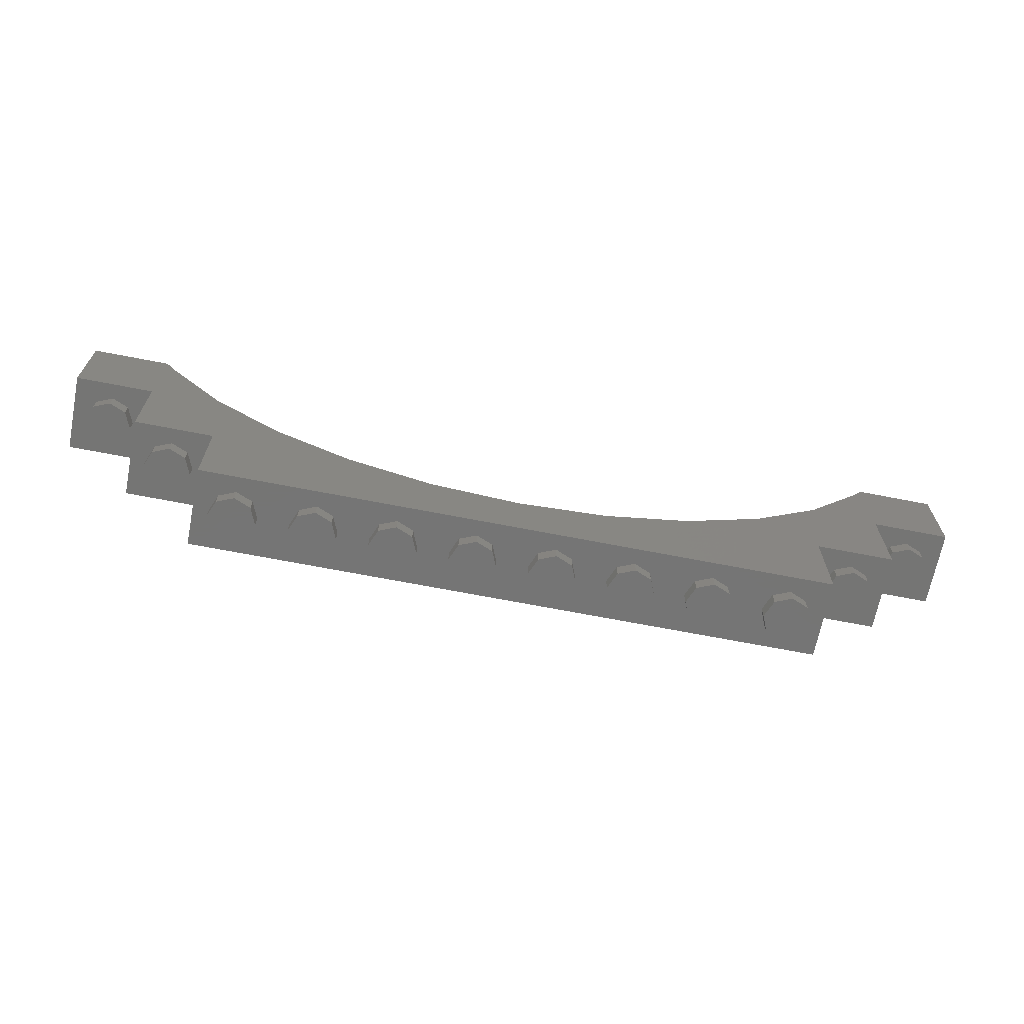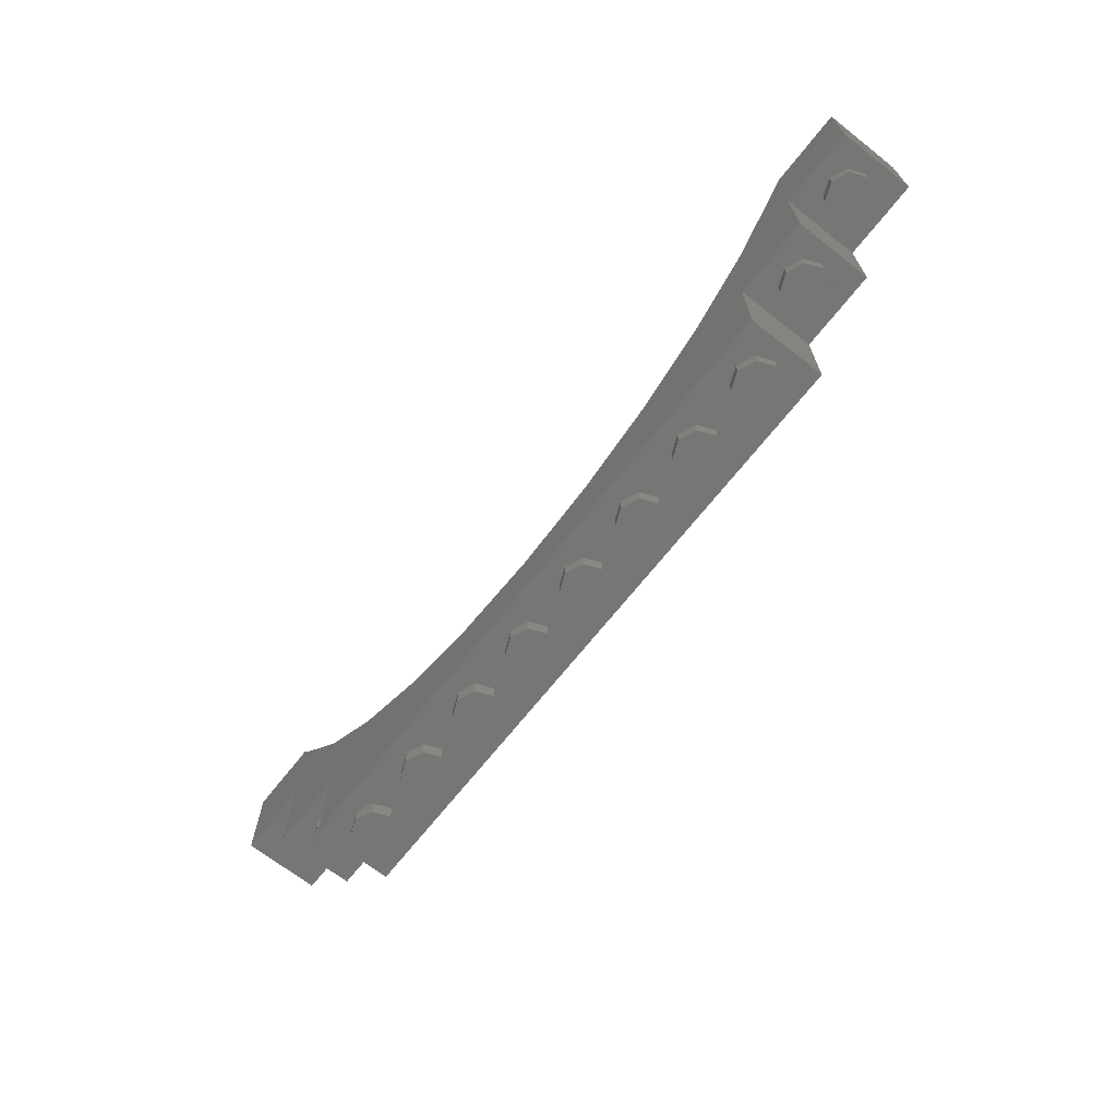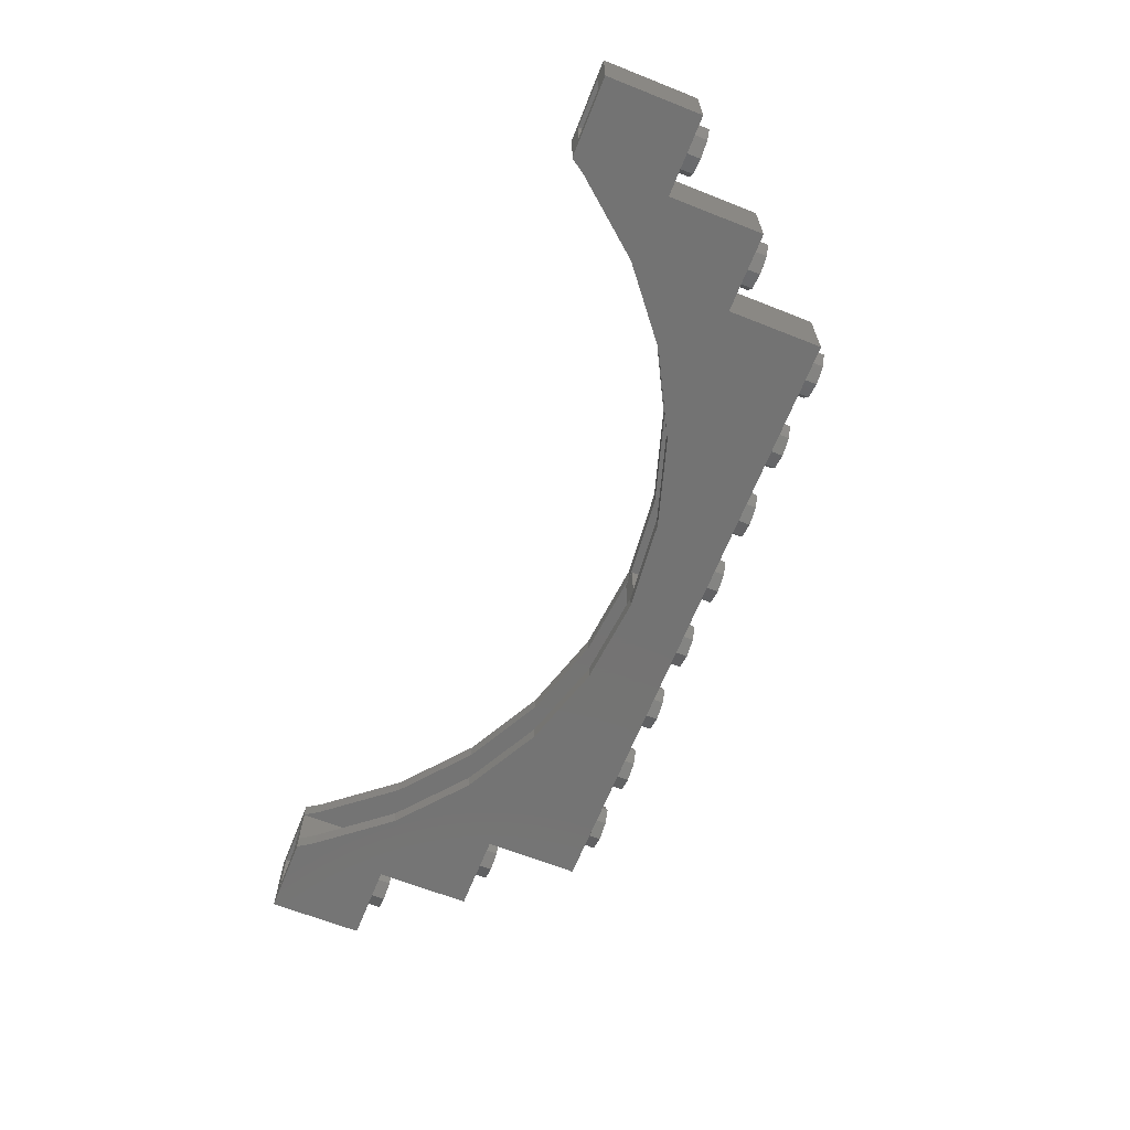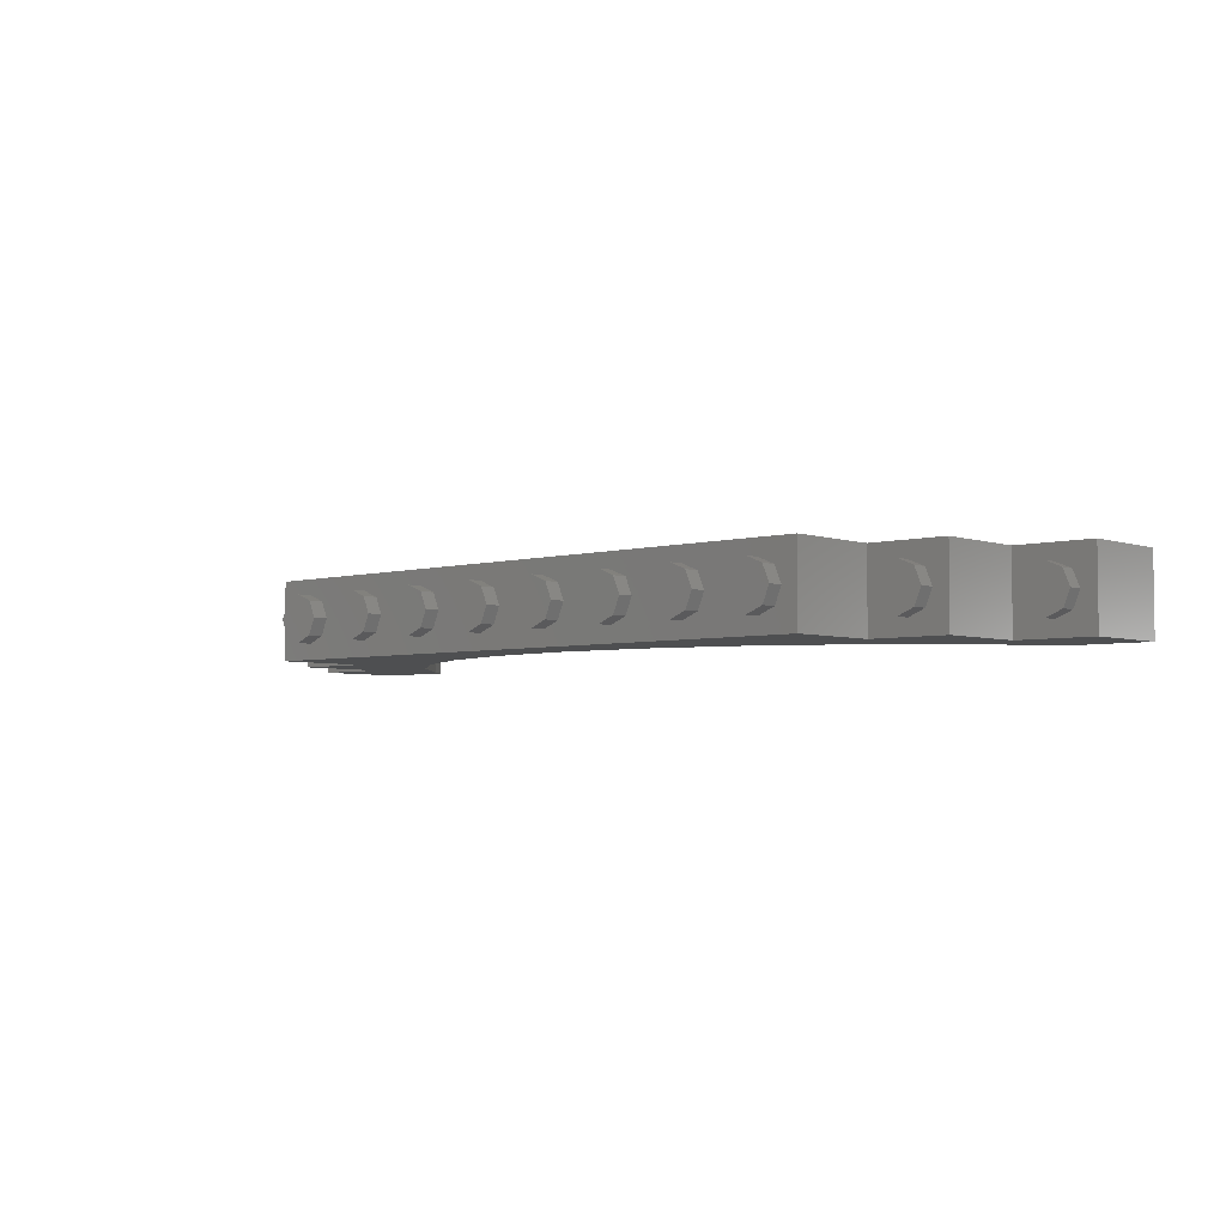
<metadata>
{"format":"stl","ext":"stl","renderer":"f3d","projection":"perspective","resolution":1024,"background":"white","views":[{"elev":-67.5,"azim":-11.1,"up":"+Y"},{"elev":-68.2,"azim":51.8,"up":"+Y"},{"elev":-65.5,"azim":-111.7,"up":"+Z"},{"elev":-4.3,"azim":42.0,"up":"+Z"}]}
</metadata>
<code>
# stl→obj: 324 verts, 508 faces
v -3.84 2.08 -0.24
v -3.84 1.12 -0.24
v -3.04 1.12 -0.24
v 0 0.64 -0.24
v -0.9132 0.73 -0.24
v -3.04 0.16 -0.24
v -1.791 0.9964 -0.24
v -3.309 2.011 -0.24
v -2.6 1.429 -0.24
v 3.04 1.12 -0.24
v 3.84 1.12 -0.24
v 3.84 2.08 -0.24
v 3.04 0.16 -0.24
v 0.9132 0.73 -0.24
v 1.791 0.9964 -0.24
v 2.6 1.429 -0.24
v 3.309 2.011 -0.24
v 3.84 2.08 0.24
v 3.84 1.12 0.24
v 3.04 1.12 0.24
v 0 0.64 0.24
v 0.9132 0.73 0.24
v 3.04 0.16 0.24
v 1.791 0.9964 0.24
v 3.309 2.011 0.24
v 2.6 1.429 0.24
v -3.04 1.12 0.24
v -3.84 1.12 0.24
v -3.84 2.08 0.24
v -3.04 0.16 0.24
v -0.9132 0.73 0.24
v -1.791 0.9964 0.24
v -2.6 1.429 0.24
v -3.309 2.011 0.24
v -3.2 0 -0.4
v 0 0.64 -0.4
v 3.2 0 -0.4
v 3.309 2.011 -0.4
v 3.891 2.72 -0.4
v 3.2 0.96 -0.4
v 2.6 1.429 -0.4
v 1.791 0.9964 -0.4
v -0.9132 0.73 -0.4
v 0.9132 0.73 -0.4
v -2.6 1.429 -0.4
v -1.791 0.9964 -0.4
v -3.2 0.96 -0.4
v -3.309 2.011 -0.4
v -3.891 2.72 -0.4
v 3.2 0 0.4
v 0 0.64 0.4
v -3.2 0 0.4
v -3.309 2.011 0.4
v -3.891 2.72 0.4
v -3.2 0.96 0.4
v -2.6 1.429 0.4
v -1.791 0.9964 0.4
v 0.9132 0.73 0.4
v -0.9132 0.73 0.4
v 2.6 1.429 0.4
v 1.791 0.9964 0.4
v 3.2 0.96 0.4
v 3.309 2.011 0.4
v 3.891 2.72 0.4
v 4.16 2.08 0.24
v 4.64 2.08 0.24
v 4.64 2.08 -0.24
v 4.16 2.08 -0.24
v 4.16 2.88 0.24
v 4.64 2.88 0.24
v 4.16 2.88 -0.24
v 4.64 2.88 -0.24
v -4.64 2.08 0.24
v -4.16 2.08 0.24
v -4.16 2.08 -0.24
v -4.64 2.08 -0.24
v -4.64 2.88 0.24
v -4.16 2.88 0.24
v -4.64 2.88 -0.24
v -4.16 2.88 -0.24
v 4 2.08 -0.24
v 4 2.08 0.24
v 4 2.88 0.24
v 4 2.88 -0.24
v -4 2.08 0.24
v -4 2.08 -0.24
v -4 2.88 -0.24
v -4 2.88 0.24
v 0.08 0.64 -0.24
v -0.08 0.64 -0.24
v -0.08 0.64 0.24
v 0.08 0.64 0.24
v -0.08 0.16 -0.24
v -0.08 0.16 0.24
v 0.08 0.16 0.24
v 0.08 0.16 -0.24
v 4 0.96 0.4
v 4 0.96 -0.4
v 4 1.92 -0.4
v 4 1.92 0.4
v 4.8 1.92 -0.4
v 4.8 1.92 0.4
v -4 0.96 -0.4
v -4 0.96 0.4
v -4 1.92 0.4
v -4 1.92 -0.4
v -4.8 1.92 0.4
v -4.8 1.92 -0.4
v 4.8 2.88 0.4
v 4.8 2.88 -0.4
v -4.8 2.88 -0.4
v -4.8 2.88 0.4
v 4.64 1.76 0
v 4.64 1.92 0
v 4.57 1.92 0.1697
v 4.57 1.76 0.1697
v 4.4 1.92 0.24
v 4.4 1.76 0.24
v 4.23 1.92 0.1697
v 4.23 1.76 0.1697
v 4.16 1.92 -0
v 4.16 1.76 -0
v 4.23 1.92 -0.1697
v 4.23 1.76 -0.1697
v 4.4 1.92 -0.24
v 4.4 1.76 -0.24
v 4.57 1.92 -0.1697
v 4.57 1.76 -0.1697
v -4.16 1.76 0
v -4.16 1.92 0
v -4.23 1.92 0.1697
v -4.23 1.76 0.1697
v -4.4 1.92 0.24
v -4.4 1.76 0.24
v -4.57 1.92 0.1697
v -4.57 1.76 0.1697
v -4.64 1.92 -0
v -4.64 1.76 -0
v -4.57 1.92 -0.1697
v -4.57 1.76 -0.1697
v -4.4 1.92 -0.24
v -4.4 1.76 -0.24
v -4.23 1.92 -0.1697
v -4.23 1.76 -0.1697
v 3.84 0.8 0
v 3.84 0.96 0
v 3.77 0.96 0.1697
v 3.77 0.8 0.1697
v 3.6 0.96 0.24
v 3.6 0.8 0.24
v 3.43 0.96 0.1697
v 3.43 0.8 0.1697
v 3.36 0.96 -0
v 3.36 0.8 -0
v 3.43 0.96 -0.1697
v 3.43 0.8 -0.1697
v 3.6 0.96 -0.24
v 3.6 0.8 -0.24
v 3.77 0.96 -0.1697
v 3.77 0.8 -0.1697
v -3.36 0.8 0
v -3.36 0.96 0
v -3.43 0.96 0.1697
v -3.43 0.8 0.1697
v -3.6 0.96 0.24
v -3.6 0.8 0.24
v -3.77 0.96 0.1697
v -3.77 0.8 0.1697
v -3.84 0.96 -0
v -3.84 0.8 -0
v -3.77 0.96 -0.1697
v -3.77 0.8 -0.1697
v -3.6 0.96 -0.24
v -3.6 0.8 -0.24
v -3.43 0.96 -0.1697
v -3.43 0.8 -0.1697
v 3.04 -0.16 0
v 3.04 0 0
v 2.97 0 0.1697
v 2.97 -0.16 0.1697
v 2.8 0 0.24
v 2.8 -0.16 0.24
v 2.63 0 0.1697
v 2.63 -0.16 0.1697
v 2.56 0 -0
v 2.56 -0.16 -0
v 2.63 0 -0.1697
v 2.63 -0.16 -0.1697
v 2.8 0 -0.24
v 2.8 -0.16 -0.24
v 2.97 0 -0.1697
v 2.97 -0.16 -0.1697
v 2.24 -0.16 0
v 2.24 0 0
v 2.17 0 0.1697
v 2.17 -0.16 0.1697
v 2 0 0.24
v 2 -0.16 0.24
v 1.83 0 0.1697
v 1.83 -0.16 0.1697
v 1.76 0 -0
v 1.76 -0.16 -0
v 1.83 0 -0.1697
v 1.83 -0.16 -0.1697
v 2 0 -0.24
v 2 -0.16 -0.24
v 2.17 0 -0.1697
v 2.17 -0.16 -0.1697
v 1.44 -0.16 0
v 1.44 0 0
v 1.37 0 0.1697
v 1.37 -0.16 0.1697
v 1.2 0 0.24
v 1.2 -0.16 0.24
v 1.03 0 0.1697
v 1.03 -0.16 0.1697
v 0.96 0 -0
v 0.96 -0.16 -0
v 1.03 0 -0.1697
v 1.03 -0.16 -0.1697
v 1.2 0 -0.24
v 1.2 -0.16 -0.24
v 1.37 0 -0.1697
v 1.37 -0.16 -0.1697
v 0.64 -0.16 0
v 0.64 0 0
v 0.5697 0 0.1697
v 0.5697 -0.16 0.1697
v 0.4 0 0.24
v 0.4 -0.16 0.24
v 0.2303 0 0.1697
v 0.2303 -0.16 0.1697
v 0.16 0 -0
v 0.16 -0.16 -0
v 0.2303 0 -0.1697
v 0.2303 -0.16 -0.1697
v 0.4 0 -0.24
v 0.4 -0.16 -0.24
v 0.5697 0 -0.1697
v 0.5697 -0.16 -0.1697
v -0.16 -0.16 0
v -0.16 0 0
v -0.2303 0 0.1697
v -0.2303 -0.16 0.1697
v -0.4 0 0.24
v -0.4 -0.16 0.24
v -0.5697 0 0.1697
v -0.5697 -0.16 0.1697
v -0.64 0 -0
v -0.64 -0.16 -0
v -0.5697 0 -0.1697
v -0.5697 -0.16 -0.1697
v -0.4 0 -0.24
v -0.4 -0.16 -0.24
v -0.2303 0 -0.1697
v -0.2303 -0.16 -0.1697
v -0.96 -0.16 0
v -0.96 0 0
v -1.03 0 0.1697
v -1.03 -0.16 0.1697
v -1.2 0 0.24
v -1.2 -0.16 0.24
v -1.37 0 0.1697
v -1.37 -0.16 0.1697
v -1.44 0 -0
v -1.44 -0.16 -0
v -1.37 0 -0.1697
v -1.37 -0.16 -0.1697
v -1.2 0 -0.24
v -1.2 -0.16 -0.24
v -1.03 0 -0.1697
v -1.03 -0.16 -0.1697
v -1.76 -0.16 0
v -1.76 0 0
v -1.83 0 0.1697
v -1.83 -0.16 0.1697
v -2 0 0.24
v -2 -0.16 0.24
v -2.17 0 0.1697
v -2.17 -0.16 0.1697
v -2.24 0 -0
v -2.24 -0.16 -0
v -2.17 0 -0.1697
v -2.17 -0.16 -0.1697
v -2 0 -0.24
v -2 -0.16 -0.24
v -1.83 0 -0.1697
v -1.83 -0.16 -0.1697
v -2.56 -0.16 0
v -2.56 0 0
v -2.63 0 0.1697
v -2.63 -0.16 0.1697
v -2.8 0 0.24
v -2.8 -0.16 0.24
v -2.97 0 0.1697
v -2.97 -0.16 0.1697
v -3.04 0 -0
v -3.04 -0.16 -0
v -2.97 0 -0.1697
v -2.97 -0.16 -0.1697
v -2.8 0 -0.24
v -2.8 -0.16 -0.24
v -2.63 0 -0.1697
v -2.63 -0.16 -0.1697
v 4 2.88 0.4
v 4 2.88 -0.4
v -4 2.88 0.4
v -4 2.88 -0.4
v 3.891 2.72 0.24
v 3.891 2.72 -0.24
v -3.891 2.72 0.24
v -3.891 2.72 -0.24
v 4.4 1.76 0
v -4.4 1.76 0
v 3.6 0.8 0
v -3.6 0.8 0
v 2.8 -0.16 0
v 2 -0.16 0
v 1.2 -0.16 0
v 0.4 -0.16 0
v -0.4 -0.16 0
v -1.2 -0.16 0
v -2 -0.16 0
v -2.8 -0.16 0
f 1 2 3
f 4 5 6
f 5 7 6
f 8 3 9
f 10 11 12
f 13 14 4
f 13 15 14
f 16 10 17
f 4 6 13
f 18 19 20
f 21 22 23
f 22 24 23
f 25 20 26
f 27 28 29
f 30 31 21
f 30 32 31
f 33 27 34
f 21 23 30
f 35 36 37
f 38 39 40
f 41 38 40
f 42 41 40
f 36 35 43
f 44 37 36
f 45 46 47
f 48 45 47
f 49 48 47
f 50 51 52
f 53 54 55
f 56 53 55
f 57 56 55
f 51 50 58
f 59 52 51
f 60 61 62
f 63 60 62
f 64 63 62
f 65 66 67
f 65 67 68
f 65 69 70
f 65 70 66
f 68 71 69
f 68 69 65
f 67 72 71
f 67 71 68
f 66 70 72
f 66 72 67
f 73 74 75
f 73 75 76
f 73 77 78
f 73 78 74
f 76 79 77
f 76 77 73
f 75 80 79
f 75 79 76
f 74 78 80
f 74 80 75
f 18 12 11
f 18 11 19
f 28 2 1
f 28 1 29
f 13 23 20
f 13 20 10
f 20 19 11
f 20 11 10
f 30 6 3
f 30 3 27
f 3 2 28
f 3 28 27
f 81 12 18
f 81 18 82
f 81 82 83
f 81 83 84
f 85 29 1
f 85 1 86
f 85 86 87
f 85 87 88
f 89 90 91
f 89 91 92
f 90 93 94
f 90 94 91
f 92 95 96
f 92 96 89
f 23 13 96
f 23 96 95
f 94 93 6
f 94 6 30
f 97 98 99
f 97 99 100
f 99 101 102
f 99 102 100
f 103 104 105
f 103 105 106
f 105 107 108
f 105 108 106
f 109 102 101
f 109 101 110
f 111 108 107
f 111 107 112
f 62 40 98
f 62 98 97
f 104 103 47
f 104 47 55
f 37 40 62
f 37 62 50
f 52 55 47
f 52 47 35
f 50 52 35
f 50 35 37
f 113 114 115
f 113 115 116
f 116 115 117
f 116 117 118
f 118 117 119
f 118 119 120
f 120 119 121
f 120 121 122
f 122 121 123
f 122 123 124
f 124 123 125
f 124 125 126
f 126 125 127
f 126 127 128
f 128 127 114
f 128 114 113
f 129 130 131
f 129 131 132
f 132 131 133
f 132 133 134
f 134 133 135
f 134 135 136
f 136 135 137
f 136 137 138
f 138 137 139
f 138 139 140
f 140 139 141
f 140 141 142
f 142 141 143
f 142 143 144
f 144 143 130
f 144 130 129
f 145 146 147
f 145 147 148
f 148 147 149
f 148 149 150
f 150 149 151
f 150 151 152
f 152 151 153
f 152 153 154
f 154 153 155
f 154 155 156
f 156 155 157
f 156 157 158
f 158 157 159
f 158 159 160
f 160 159 146
f 160 146 145
f 161 162 163
f 161 163 164
f 164 163 165
f 164 165 166
f 166 165 167
f 166 167 168
f 168 167 169
f 168 169 170
f 170 169 171
f 170 171 172
f 172 171 173
f 172 173 174
f 174 173 175
f 174 175 176
f 176 175 162
f 176 162 161
f 177 178 179
f 177 179 180
f 180 179 181
f 180 181 182
f 182 181 183
f 182 183 184
f 184 183 185
f 184 185 186
f 186 185 187
f 186 187 188
f 188 187 189
f 188 189 190
f 190 189 191
f 190 191 192
f 192 191 178
f 192 178 177
f 193 194 195
f 193 195 196
f 196 195 197
f 196 197 198
f 198 197 199
f 198 199 200
f 200 199 201
f 200 201 202
f 202 201 203
f 202 203 204
f 204 203 205
f 204 205 206
f 206 205 207
f 206 207 208
f 208 207 194
f 208 194 193
f 209 210 211
f 209 211 212
f 212 211 213
f 212 213 214
f 214 213 215
f 214 215 216
f 216 215 217
f 216 217 218
f 218 217 219
f 218 219 220
f 220 219 221
f 220 221 222
f 222 221 223
f 222 223 224
f 224 223 210
f 224 210 209
f 225 226 227
f 225 227 228
f 228 227 229
f 228 229 230
f 230 229 231
f 230 231 232
f 232 231 233
f 232 233 234
f 234 233 235
f 234 235 236
f 236 235 237
f 236 237 238
f 238 237 239
f 238 239 240
f 240 239 226
f 240 226 225
f 241 242 243
f 241 243 244
f 244 243 245
f 244 245 246
f 246 245 247
f 246 247 248
f 248 247 249
f 248 249 250
f 250 249 251
f 250 251 252
f 252 251 253
f 252 253 254
f 254 253 255
f 254 255 256
f 256 255 242
f 256 242 241
f 257 258 259
f 257 259 260
f 260 259 261
f 260 261 262
f 262 261 263
f 262 263 264
f 264 263 265
f 264 265 266
f 266 265 267
f 266 267 268
f 268 267 269
f 268 269 270
f 270 269 271
f 270 271 272
f 272 271 258
f 272 258 257
f 273 274 275
f 273 275 276
f 276 275 277
f 276 277 278
f 278 277 279
f 278 279 280
f 280 279 281
f 280 281 282
f 282 281 283
f 282 283 284
f 284 283 285
f 284 285 286
f 286 285 287
f 286 287 288
f 288 287 274
f 288 274 273
f 289 290 291
f 289 291 292
f 292 291 293
f 292 293 294
f 294 293 295
f 294 295 296
f 296 295 297
f 296 297 298
f 298 297 299
f 298 299 300
f 300 299 301
f 300 301 302
f 302 301 303
f 302 303 304
f 304 303 290
f 304 290 289
f 109 70 69
f 109 69 305
f 305 69 71
f 305 71 306
f 306 71 72
f 306 72 110
f 110 72 70
f 110 70 109
f 307 78 77
f 307 77 112
f 308 80 78
f 308 78 307
f 111 79 80
f 111 80 308
f 112 77 79
f 112 79 111
f 83 309 64
f 83 64 305
f 306 39 310
f 306 310 84
f 309 25 63
f 309 63 64
f 39 38 17
f 39 17 310
f 25 26 60
f 25 60 63
f 38 41 16
f 38 16 17
f 26 24 61
f 26 61 60
f 41 42 15
f 41 15 16
f 24 22 58
f 24 58 61
f 42 44 14
f 42 14 15
f 22 21 51
f 22 51 58
f 44 36 4
f 44 4 14
f 21 31 59
f 21 59 51
f 36 43 5
f 36 5 4
f 31 32 57
f 31 57 59
f 43 46 7
f 43 7 5
f 32 33 56
f 32 56 57
f 46 45 9
f 46 9 7
f 33 34 53
f 33 53 56
f 45 48 8
f 45 8 9
f 34 311 54
f 34 54 53
f 48 49 312
f 48 312 8
f 311 88 307
f 311 307 54
f 49 308 87
f 49 87 312
f 3 6 7
f 3 7 9
f 1 3 8
f 1 8 312
f 86 1 312
f 86 312 87
f 16 15 13
f 16 13 10
f 310 17 10
f 310 10 12
f 84 310 12
f 84 12 81
f 20 23 24
f 20 24 26
f 18 20 25
f 18 25 309
f 82 18 309
f 82 309 83
f 33 32 30
f 33 30 27
f 311 34 27
f 311 27 29
f 88 311 29
f 88 29 85
f 110 101 99
f 110 99 306
f 308 106 108
f 308 108 111
f 47 103 308
f 47 308 49
f 39 306 98
f 39 98 40
f 46 43 35
f 46 35 47
f 40 37 44
f 40 44 42
f 112 107 105
f 112 105 307
f 305 100 102
f 305 102 109
f 62 97 305
f 62 305 64
f 54 307 104
f 54 104 55
f 61 58 50
f 61 50 62
f 55 52 59
f 55 59 57
f 313 113 116
f 313 116 118
f 313 118 120
f 313 120 122
f 313 122 124
f 313 124 126
f 313 126 128
f 313 128 113
f 314 129 132
f 314 132 134
f 314 134 136
f 314 136 138
f 314 138 140
f 314 140 142
f 314 142 144
f 314 144 129
f 315 145 148
f 315 148 150
f 315 150 152
f 315 152 154
f 315 154 156
f 315 156 158
f 315 158 160
f 315 160 145
f 316 161 164
f 316 164 166
f 316 166 168
f 316 168 170
f 316 170 172
f 316 172 174
f 316 174 176
f 316 176 161
f 317 177 180
f 317 180 182
f 317 182 184
f 317 184 186
f 317 186 188
f 317 188 190
f 317 190 192
f 317 192 177
f 318 193 196
f 318 196 198
f 318 198 200
f 318 200 202
f 318 202 204
f 318 204 206
f 318 206 208
f 318 208 193
f 319 209 212
f 319 212 214
f 319 214 216
f 319 216 218
f 319 218 220
f 319 220 222
f 319 222 224
f 319 224 209
f 320 225 228
f 320 228 230
f 320 230 232
f 320 232 234
f 320 234 236
f 320 236 238
f 320 238 240
f 320 240 225
f 321 241 244
f 321 244 246
f 321 246 248
f 321 248 250
f 321 250 252
f 321 252 254
f 321 254 256
f 321 256 241
f 322 257 260
f 322 260 262
f 322 262 264
f 322 264 266
f 322 266 268
f 322 268 270
f 322 270 272
f 322 272 257
f 323 273 276
f 323 276 278
f 323 278 280
f 323 280 282
f 323 282 284
f 323 284 286
f 323 286 288
f 323 288 273
f 324 289 292
f 324 292 294
f 324 294 296
f 324 296 298
f 324 298 300
f 324 300 302
f 324 302 304
f 324 304 289

</code>
